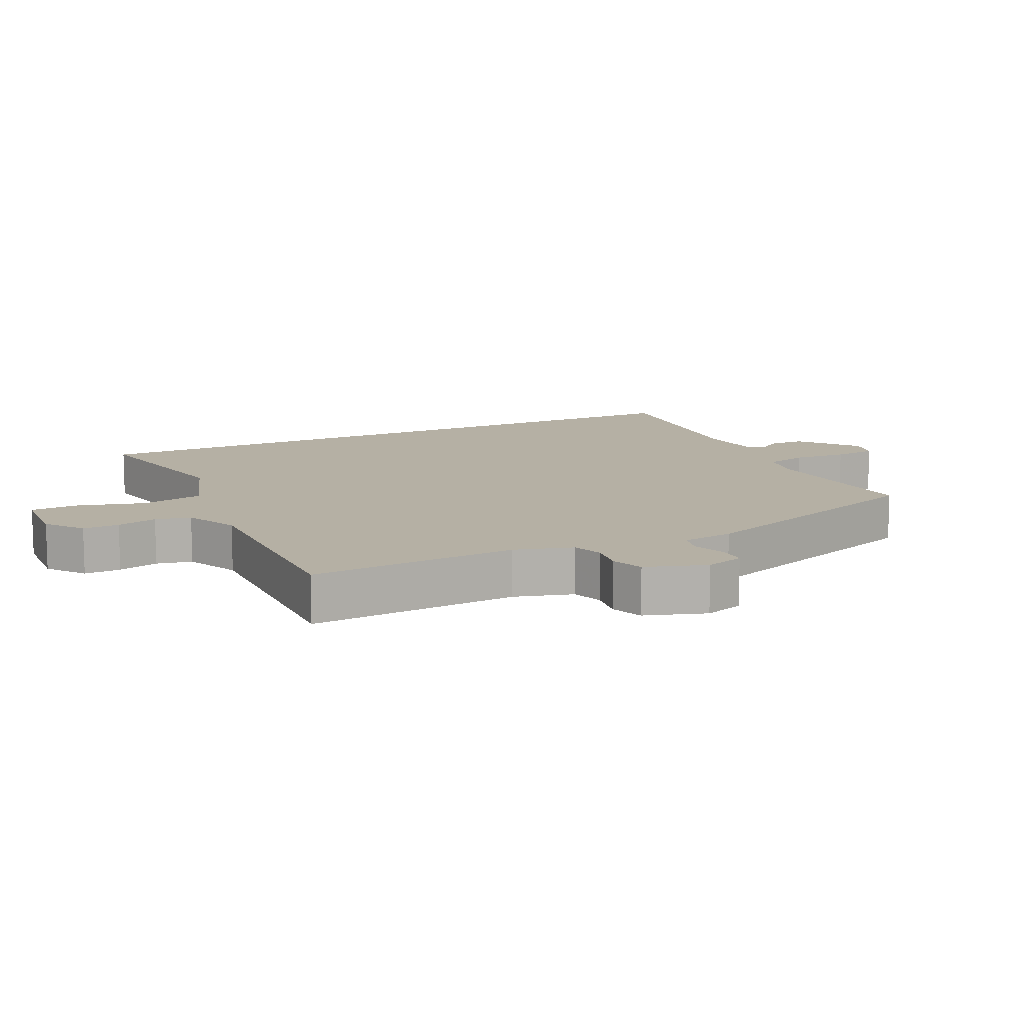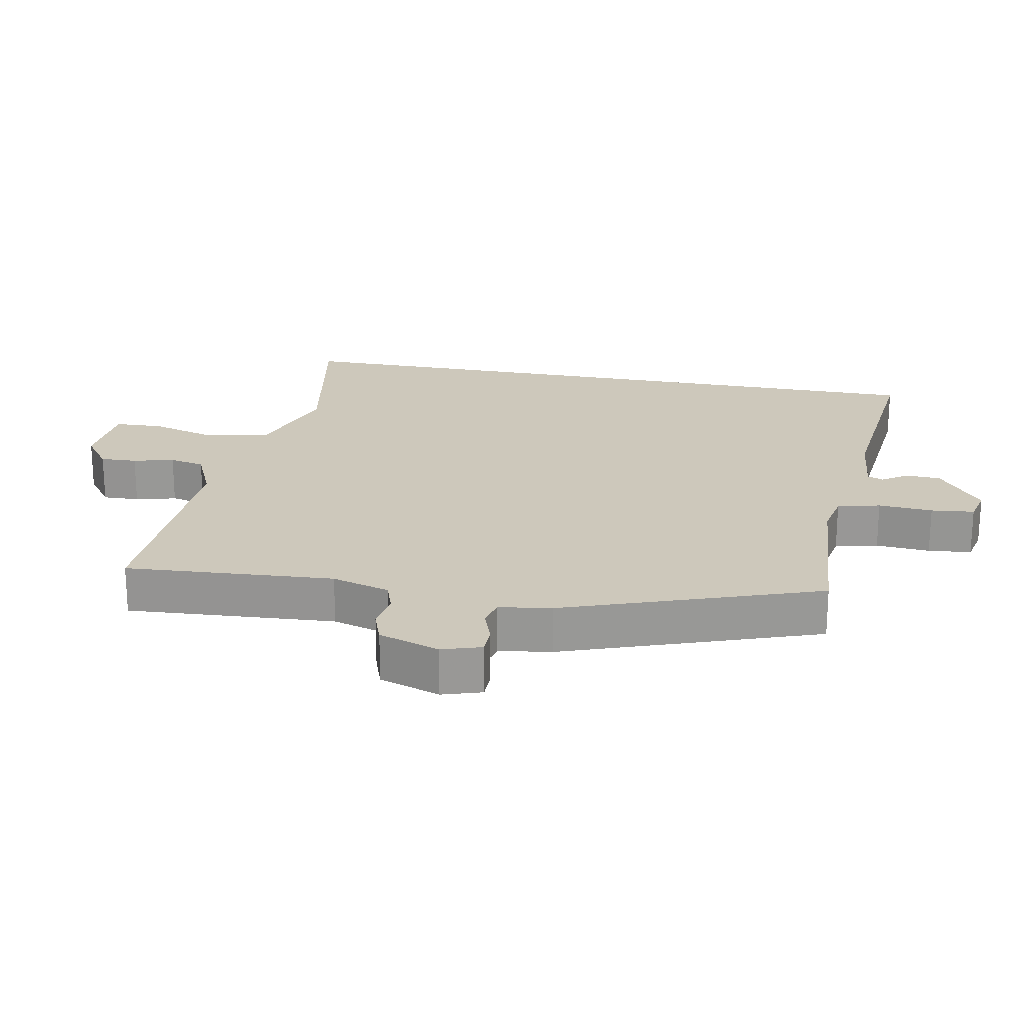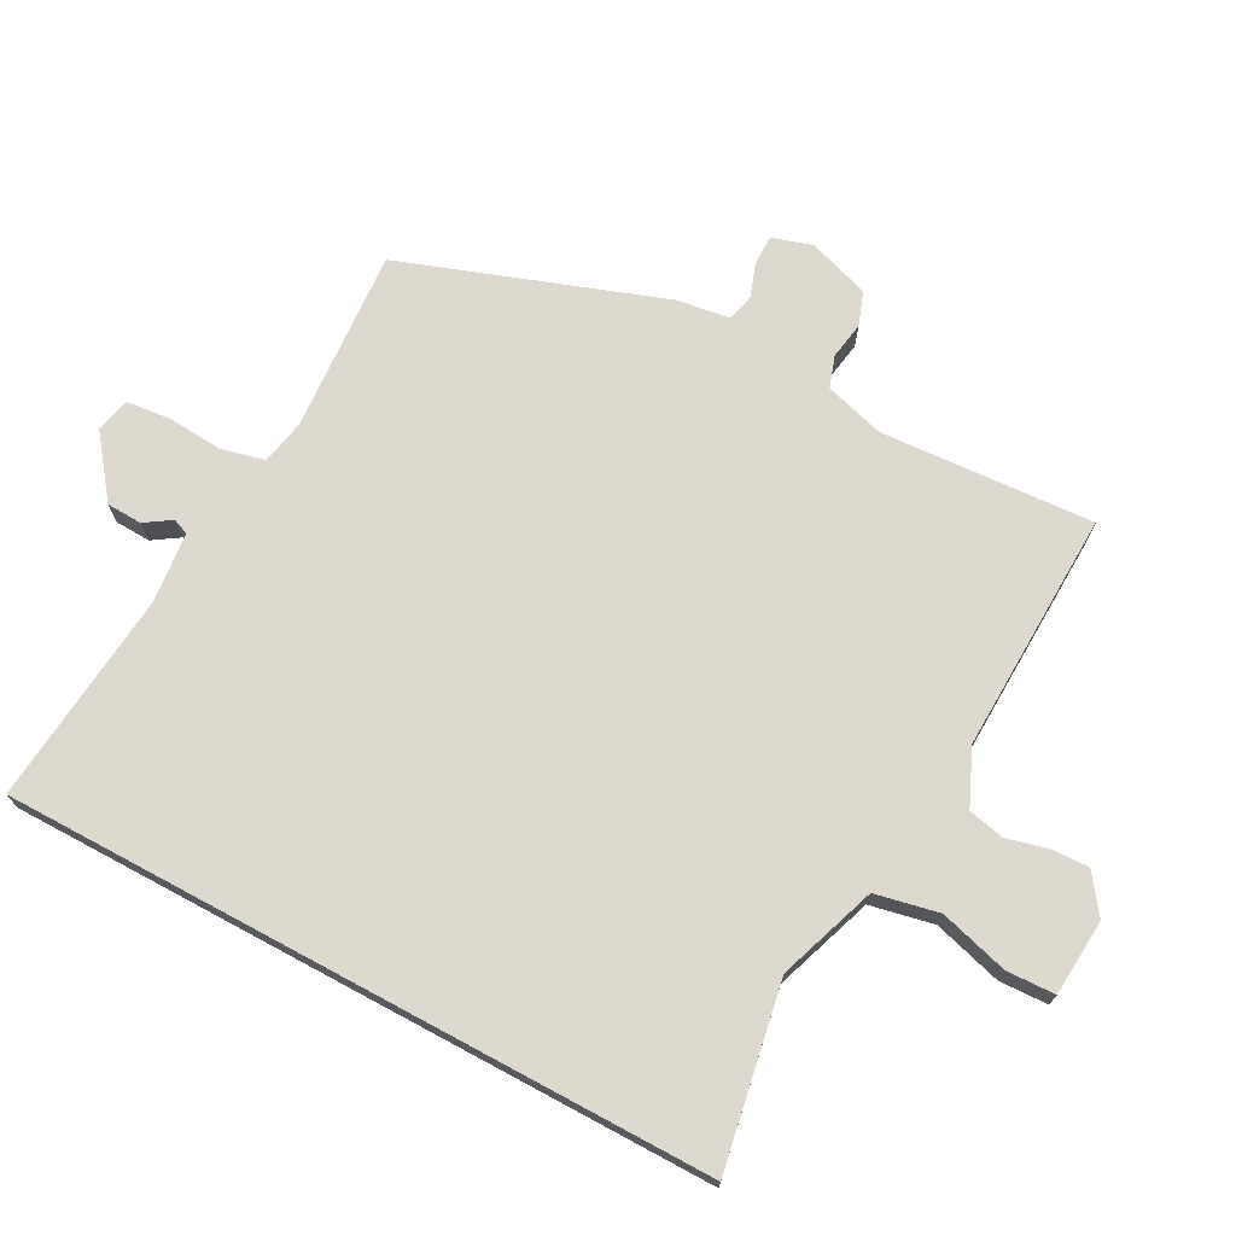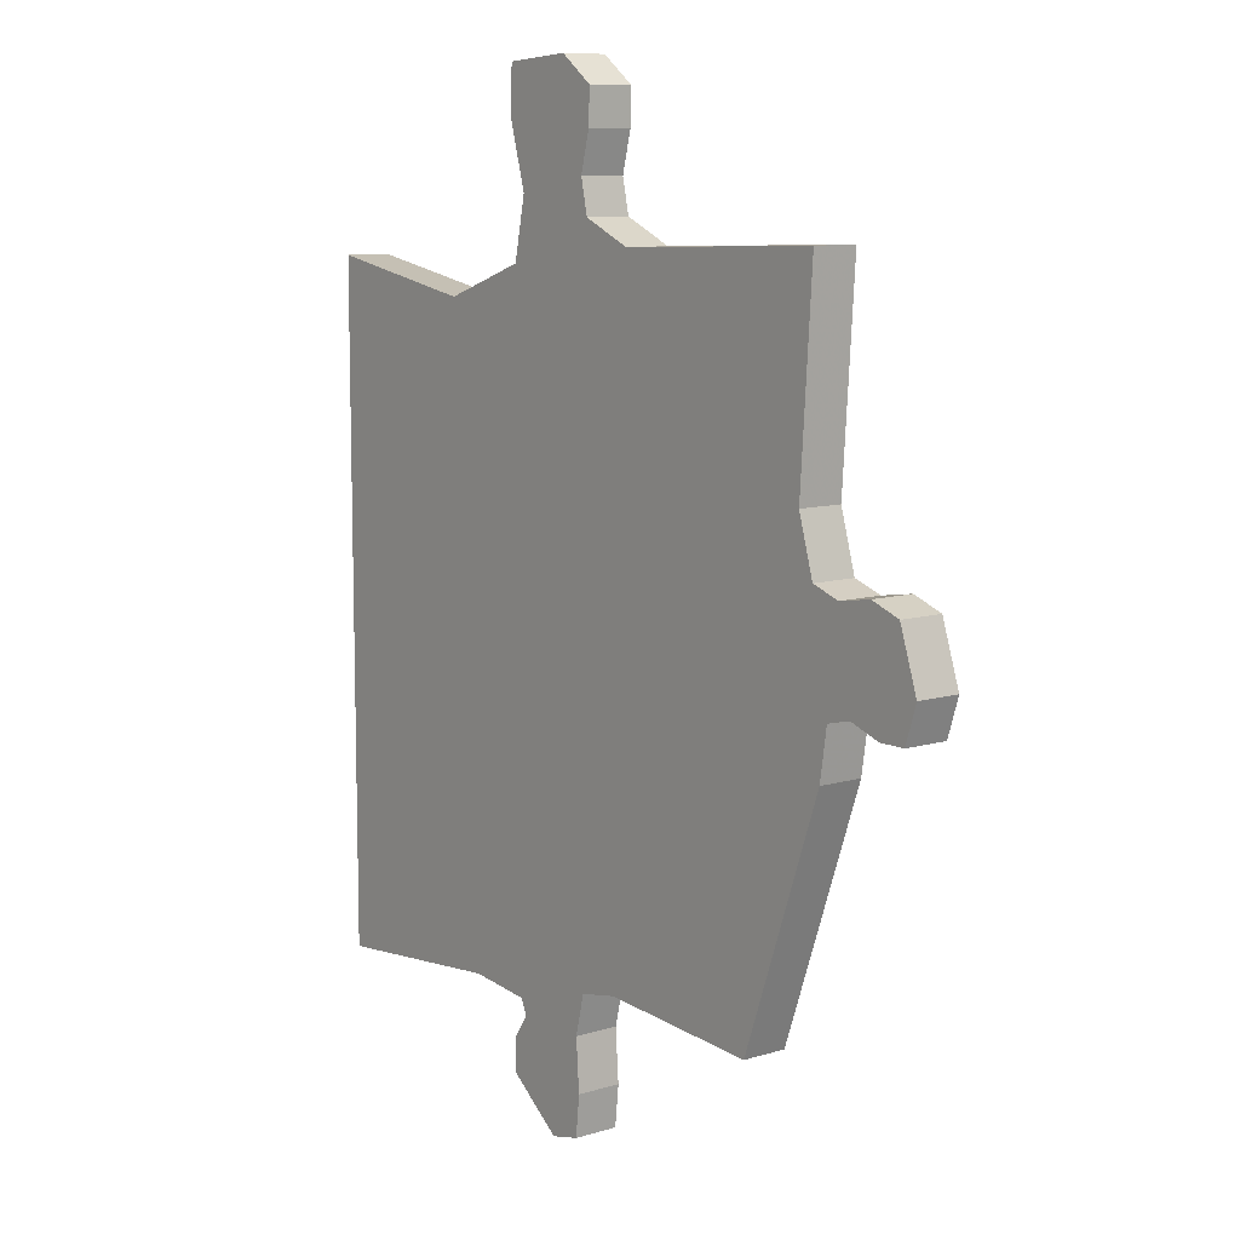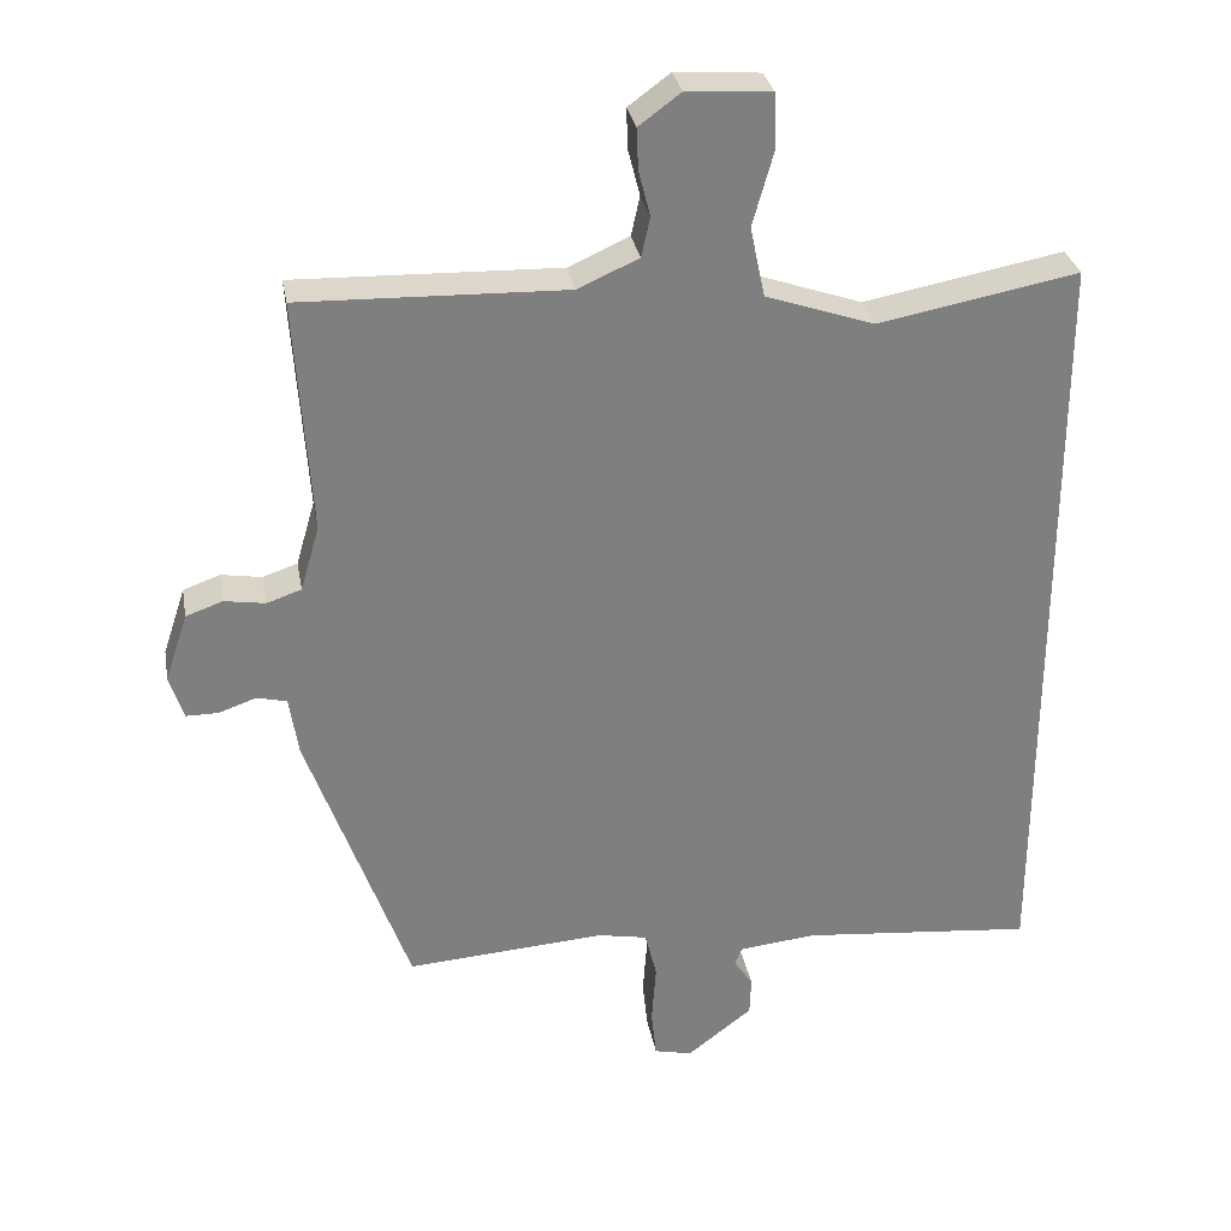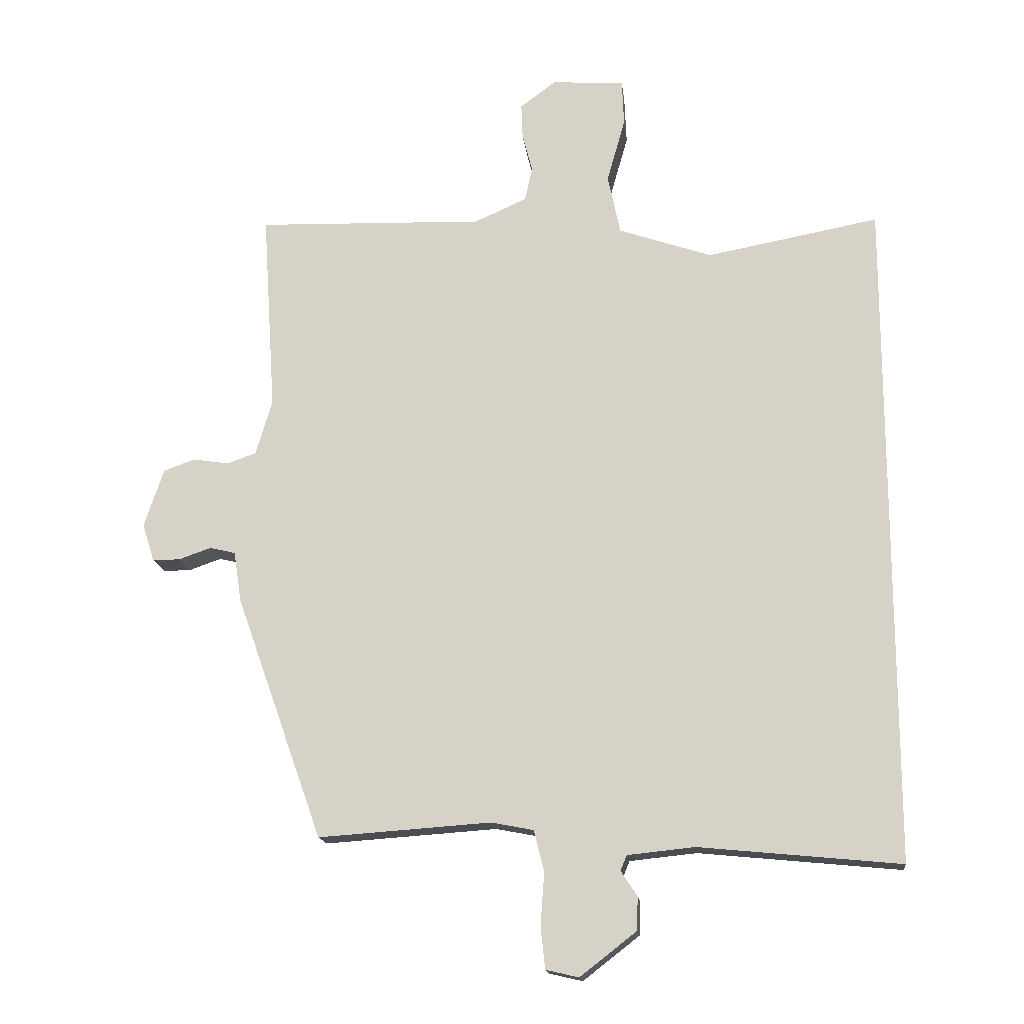
<metadata>
{"format":"obj","ext":"obj","renderer":"f3d","projection":"perspective","resolution":1024,"background":"white","views":[{"elev":11.6,"azim":64.0,"up":"+Y"},{"elev":21.9,"azim":100.9,"up":"+Y"},{"elev":71.7,"azim":-61.7,"up":"+Y"},{"elev":9.5,"azim":51.7,"up":"+Z"},{"elev":30.7,"azim":169.8,"up":"+Z"},{"elev":-16.2,"azim":-173.7,"up":"+Z"}]}
</metadata>
<code>
v -0.5 0.07 0.506
v -0.227 0.07 0.455
v -0.079 0.07 0.506
v -0.059 0.07 0.601
v -0.088 0.07 0.704
v -0.085 0.07 0.777
v 0.03 0.07 0.785
v 0.087 0.07 0.743
v 0.085 0.07 0.687
v 0.069 0.07 0.625
v 0.081 0.07 0.571
v 0.164 0.07 0.534
v 0.525 0.07 0.545
v 0.504 0.07 0.226
v 0.53 0.07 0.137
v 0.577 0.07 0.121
v 0.633 0.07 0.13
v 0.683 0.07 0.112
v 0.714 0.07 0.019
v 0.695 0.07 -0.041
v 0.651 0.07 -0.041
v 0.6 0.07 -0.023
v 0.559 0.07 -0.033
v 0.547 0.07 -0.113
v 0.409 0.07 -0.5
v 0.136 0.07 -0.481
v 0.069 0.07 -0.494
v 0.053 0.07 -0.559
v 0.059 0.07 -0.642
v 0.052 0.07 -0.708
v 0 0.07 -0.72
v -0.089 0.07 -0.651
v -0.091 0.07 -0.598
v -0.065 0.07 -0.559
v -0.075 0.07 -0.535
v -0.181 0.07 -0.524
v -0.5 0.07 -0.555
v -0.5 0 0.506
v -0.227 0 0.455
v -0.079 0 0.506
v -0.059 0 0.601
v -0.088 0 0.704
v -0.085 0 0.777
v 0.03 0 0.785
v 0.087 0 0.743
v 0.085 0 0.687
v 0.069 0 0.625
v 0.081 0 0.571
v 0.164 0 0.534
v 0.525 0 0.545
v 0.504 0 0.226
v 0.53 0 0.137
v 0.577 0 0.121
v 0.633 0 0.13
v 0.683 0 0.112
v 0.714 0 0.019
v 0.695 0 -0.041
v 0.651 0 -0.041
v 0.6 0 -0.023
v 0.559 0 -0.033
v 0.547 0 -0.113
v 0.409 0 -0.5
v 0.136 0 -0.481
v 0.069 0 -0.494
v 0.053 0 -0.559
v 0.059 0 -0.642
v 0.052 0 -0.708
v 0 0 -0.72
v -0.089 0 -0.651
v -0.091 0 -0.598
v -0.065 0 -0.559
v -0.075 0 -0.535
v -0.181 0 -0.524
v -0.5 0 -0.555
f 36 37 1 2
f 35 36 2 3
f 34 35 3 4
f 31 32 33 34
f 31 34 4
f 28 29 30 31
f 27 28 31 4
f 26 27 4
f 23 24 25 26
f 23 26 4
f 22 23 4 5
f 16 17 18 19
f 15 16 19 20
f 12 13 14
f 11 12 14 15
f 7 8 9 10
f 7 10 11
f 6 7 11
f 5 6 11
f 15 20 21 22
f 5 11 15 22
f 39 38 74 73
f 40 39 73 72
f 41 40 72 71
f 71 70 69 68
f 41 71 68
f 68 67 66 65
f 41 68 65 64
f 41 64 63
f 63 62 61 60
f 41 63 60
f 42 41 60 59
f 56 55 54 53
f 57 56 53 52
f 51 50 49
f 52 51 49 48
f 47 46 45 44
f 48 47 44
f 48 44 43
f 48 43 42
f 59 58 57 52
f 59 52 48 42
f 1 38 39 2
f 2 39 40 3
f 3 40 41 4
f 4 41 42 5
f 5 42 43 6
f 6 43 44 7
f 7 44 45 8
f 8 45 46 9
f 9 46 47 10
f 10 47 48 11
f 11 48 49 12
f 12 49 50 13
f 13 50 51 14
f 14 51 52 15
f 15 52 53 16
f 16 53 54 17
f 17 54 55 18
f 18 55 56 19
f 19 56 57 20
f 20 57 58 21
f 21 58 59 22
f 22 59 60 23
f 23 60 61 24
f 24 61 62 25
f 25 62 63 26
f 26 63 64 27
f 27 64 65 28
f 28 65 66 29
f 29 66 67 30
f 30 67 68 31
f 31 68 69 32
f 32 69 70 33
f 33 70 71 34
f 34 71 72 35
f 35 72 73 36
f 36 73 74 37
f 37 74 38 1

</code>
